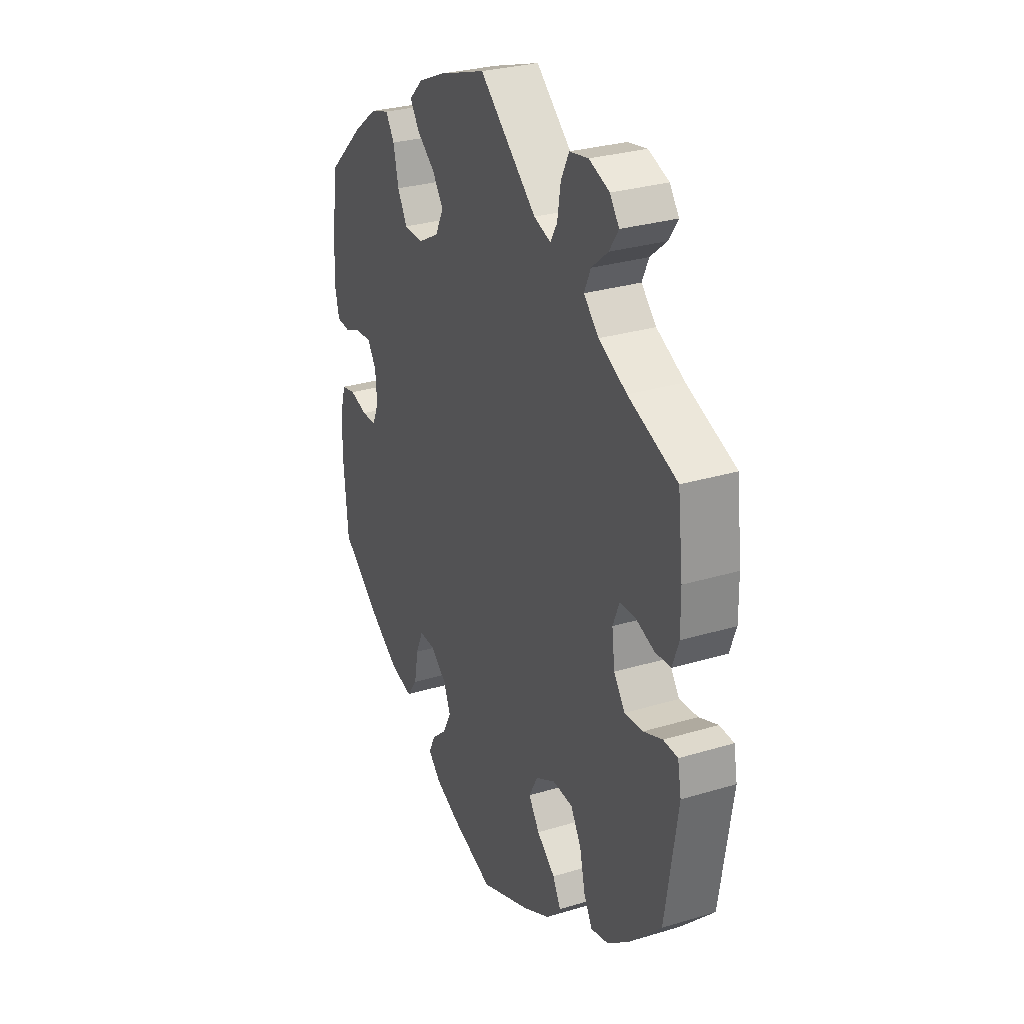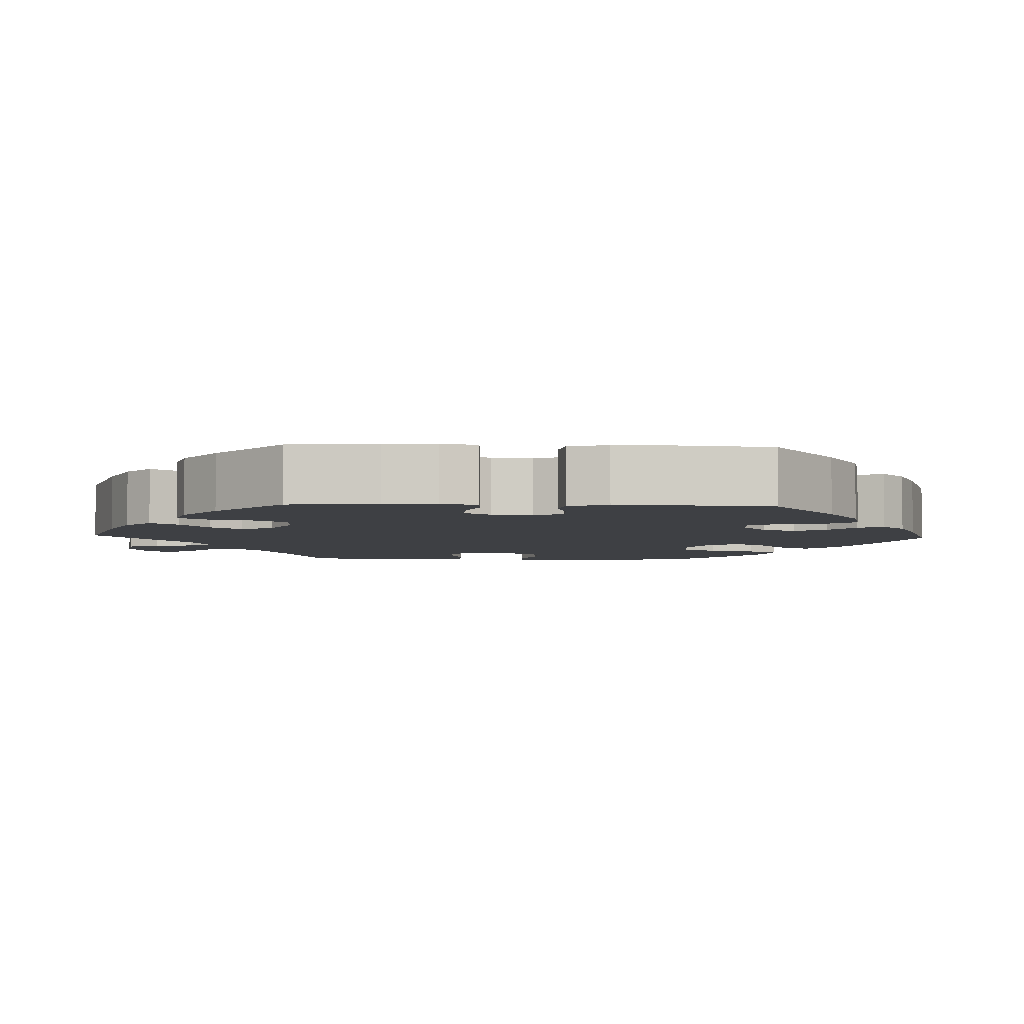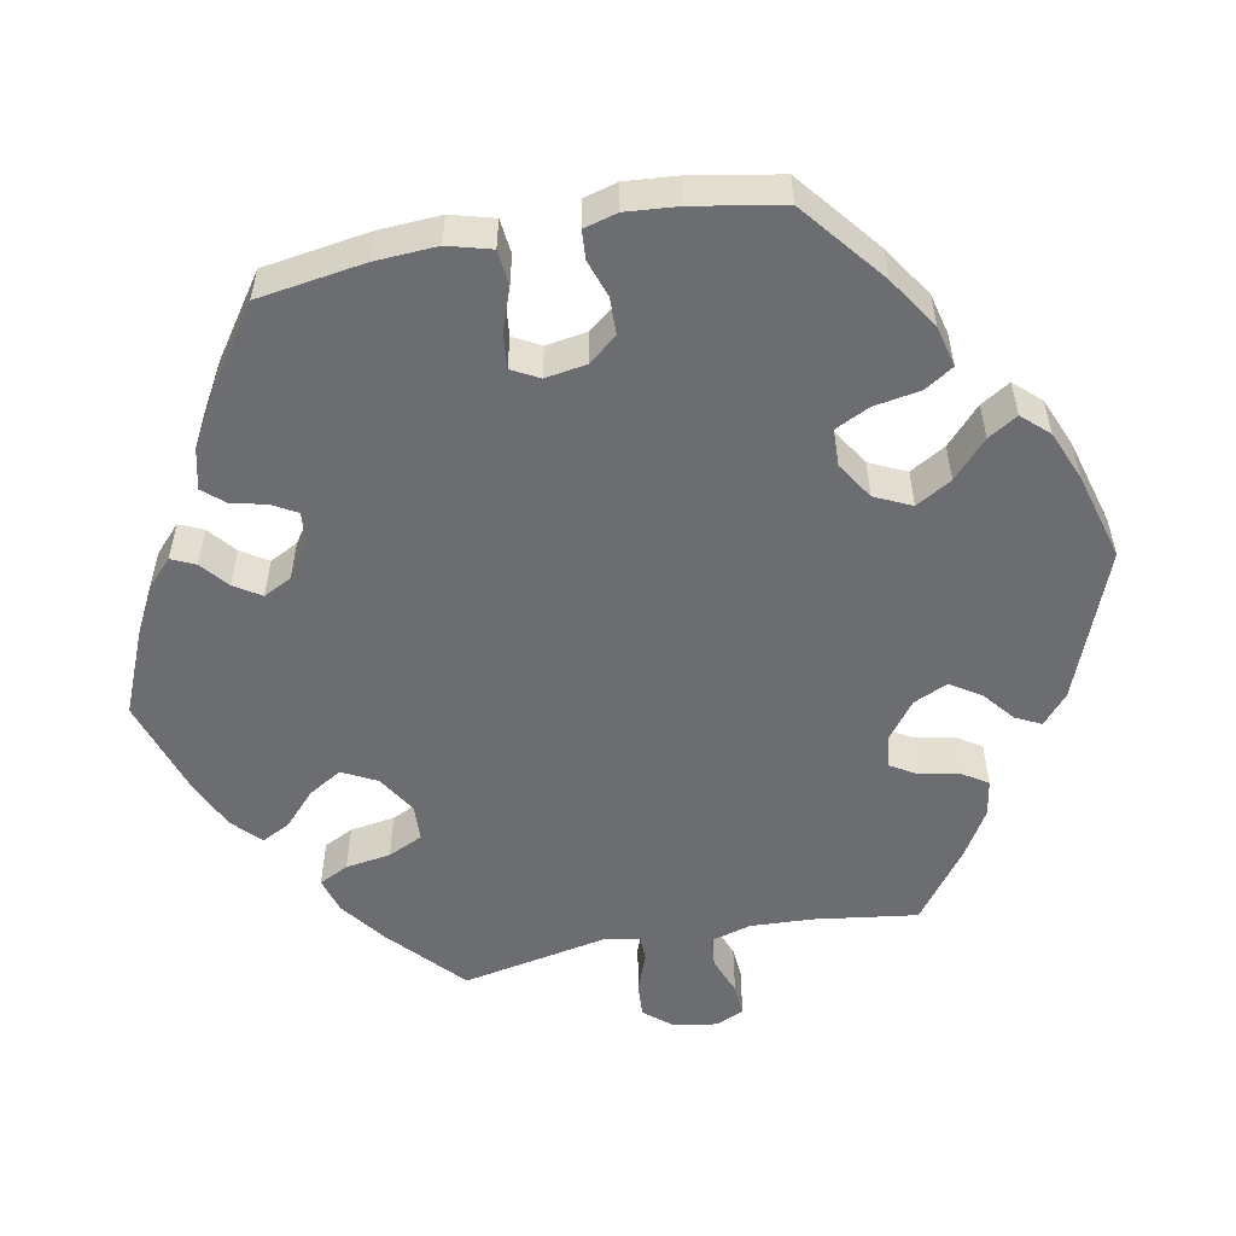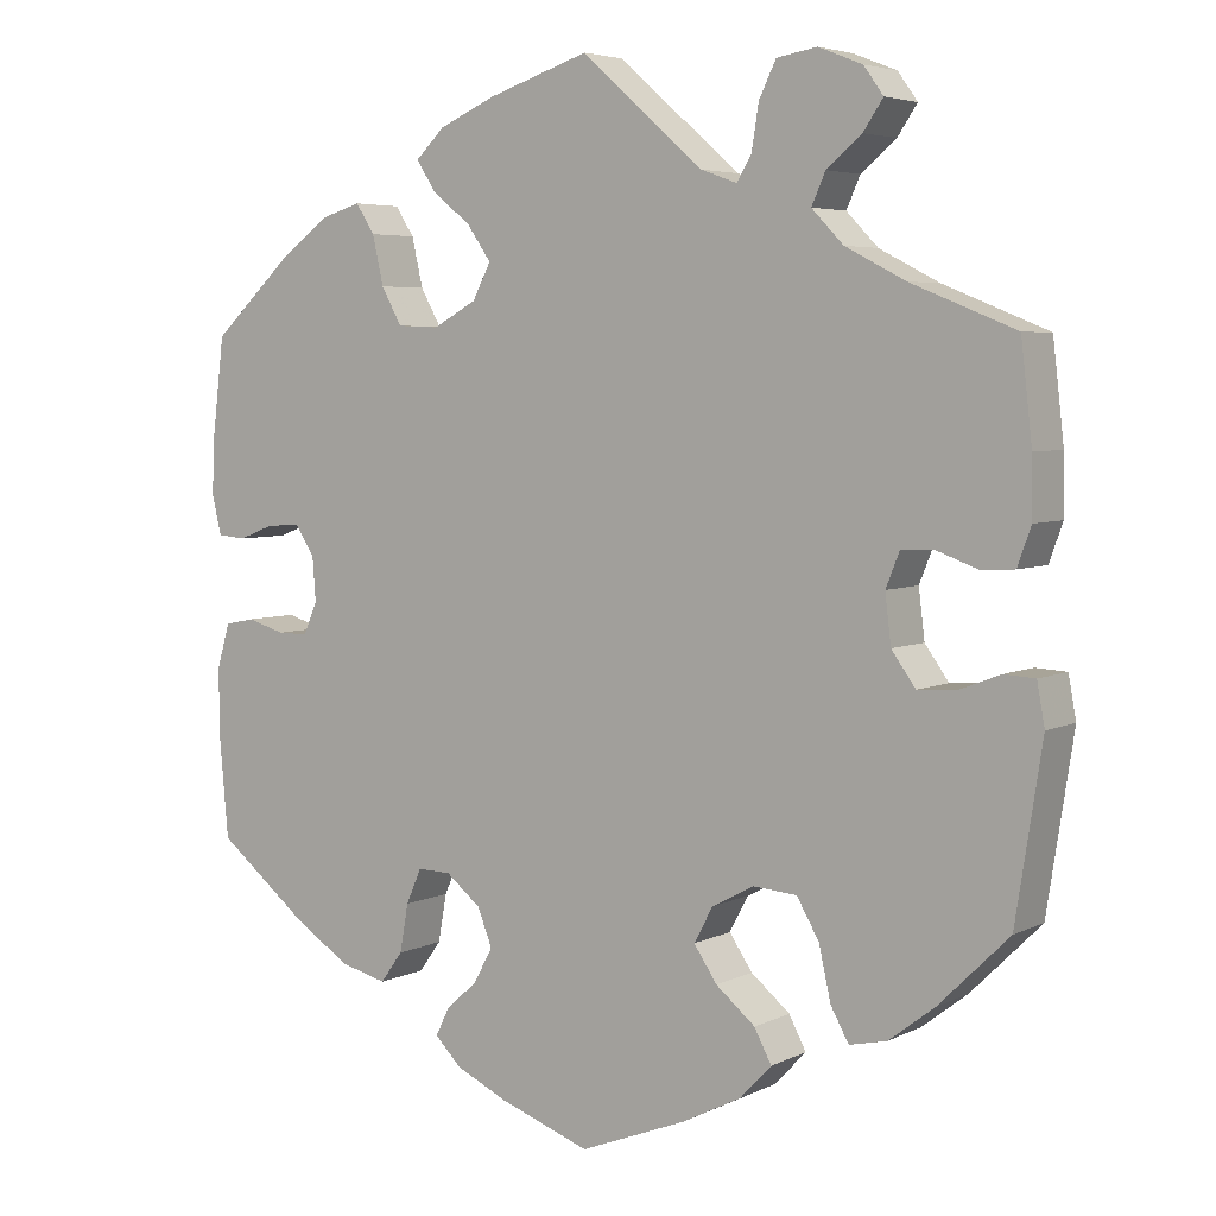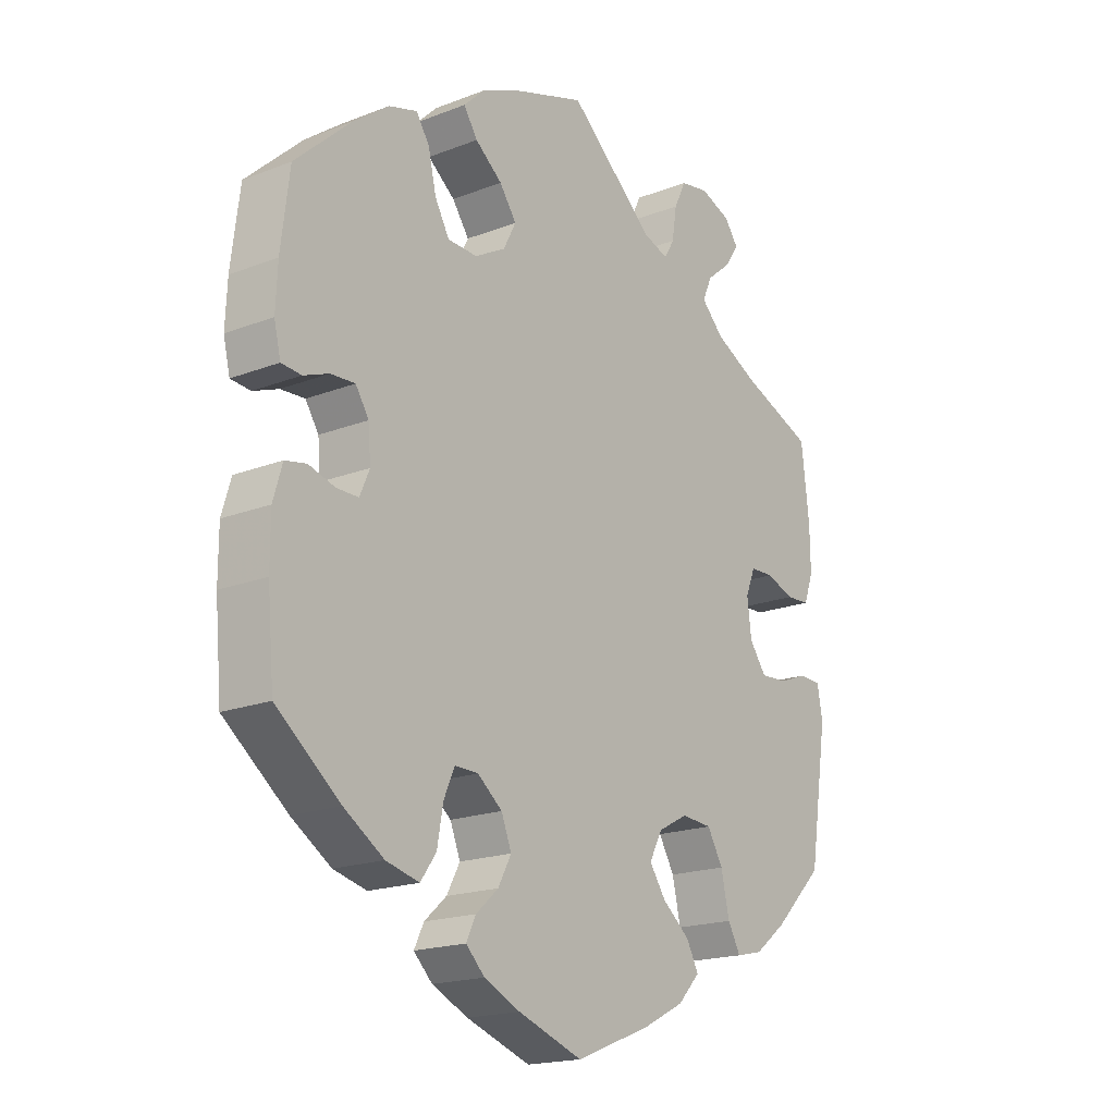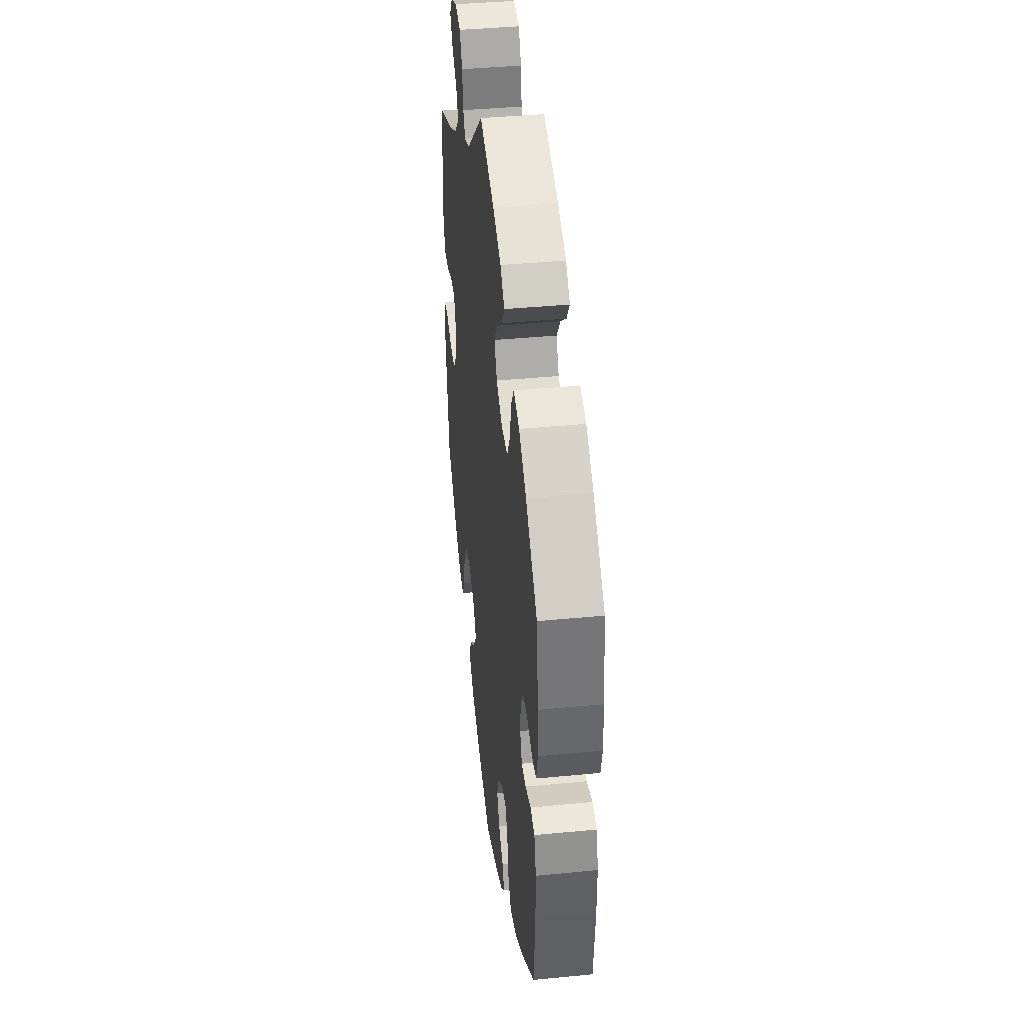
<metadata>
{"format":"obj","ext":"obj","renderer":"f3d","projection":"perspective","resolution":1024,"background":"white","views":[{"elev":28.8,"azim":-114.4,"up":"+Z"},{"elev":-4.8,"azim":87.4,"up":"+Y"},{"elev":-54.0,"azim":161.1,"up":"+Y"},{"elev":4.9,"azim":-145.9,"up":"+Z"},{"elev":-18.5,"azim":126.7,"up":"+Z"},{"elev":40.6,"azim":83.2,"up":"+Z"}]}
</metadata>
<code>
v -0.125 0.07 -0.529
v -0.194 0.07 -0.494
v -0.231 0.07 -0.455
v -0.211 0.07 -0.417
v -0.165 0.07 -0.379
v -0.138 0.07 -0.339
v -0.16 0.07 -0.298
v -0.209 0.07 -0.272
v -0.26 0.07 -0.276
v -0.286 0.07 -0.321
v -0.3 0.07 -0.383
v -0.321 0.07 -0.421
v -0.365 0.07 -0.411
v -0.418 0.07 -0.37
v -0.5 0.07 -0.289
v -0.531 0.07 -0.089
v -0.522 0.07 -0.04
v -0.486 0.07 -0.038
v -0.439 0.07 -0.056
v -0.393 0.07 -0.059
v -0.365 0.07 -0.02
v -0.358 0.07 0.037
v -0.374 0.07 0.077
v -0.413 0.07 0.078
v -0.46 0.07 0.061
v -0.499 0.07 0.063
v -0.515 0.07 0.107
v -0.514 0.07 0.175
v -0.501 0.07 0.288
v -0.379 0.07 0.337
v -0.309 0.07 0.373
v -0.272 0.07 0.411
v -0.288 0.07 0.447
v -0.329 0.07 0.481
v -0.352 0.07 0.515
v -0.329 0.07 0.547
v -0.278 0.07 0.567
v -0.231 0.07 0.559
v -0.211 0.07 0.518
v -0.203 0.07 0.467
v -0.186 0.07 0.438
v -0.144 0.07 0.453
v -0.001 0.07 0.578
v 0.118 0.07 0.539
v 0.184 0.07 0.51
v 0.218 0.07 0.477
v 0.195 0.07 0.442
v 0.15 0.07 0.406
v 0.122 0.07 0.366
v 0.143 0.07 0.325
v 0.194 0.07 0.297
v 0.243 0.07 0.299
v 0.267 0.07 0.342
v 0.28 0.07 0.399
v 0.302 0.07 0.433
v 0.349 0.07 0.419
v 0.408 0.07 0.375
v 0.501 0.07 0.289
v 0.515 0.07 0.175
v 0.518 0.07 0.108
v 0.507 0.07 0.062
v 0.474 0.07 0.059
v 0.432 0.07 0.075
v 0.392 0.07 0.077
v 0.37 0.07 0.043
v 0.366 0.07 -0.009
v 0.382 0.07 -0.046
v 0.418 0.07 -0.046
v 0.462 0.07 -0.033
v 0.497 0.07 -0.04
v 0.512 0.07 -0.091
v 0.512 0.07 -0.166
v 0.501 0.07 -0.289
v 0.395 0.07 -0.373
v 0.329 0.07 -0.416
v 0.274 0.07 -0.43
v 0.248 0.07 -0.394
v 0.238 0.07 -0.338
v 0.22 0.07 -0.297
v 0.181 0.07 -0.298
v 0.14 0.07 -0.331
v 0.123 0.07 -0.374
v 0.145 0.07 -0.415
v 0.182 0.07 -0.448
v 0.198 0.07 -0.481
v 0.167 0.07 -0.512
v 0.107 0.07 -0.54
v 0 0.07 -0.578
v -0.125 0 -0.529
v -0.194 0 -0.494
v -0.231 0 -0.455
v -0.211 0 -0.417
v -0.165 0 -0.379
v -0.138 0 -0.339
v -0.16 0 -0.298
v -0.209 0 -0.272
v -0.26 0 -0.276
v -0.286 0 -0.321
v -0.3 0 -0.383
v -0.321 0 -0.421
v -0.365 0 -0.411
v -0.418 0 -0.37
v -0.5 0 -0.289
v -0.531 0 -0.089
v -0.522 0 -0.04
v -0.486 0 -0.038
v -0.439 0 -0.056
v -0.393 0 -0.059
v -0.365 0 -0.02
v -0.358 0 0.037
v -0.374 0 0.077
v -0.413 0 0.078
v -0.46 0 0.061
v -0.499 0 0.063
v -0.515 0 0.107
v -0.514 0 0.175
v -0.501 0 0.288
v -0.379 0 0.337
v -0.309 0 0.373
v -0.272 0 0.411
v -0.288 0 0.447
v -0.329 0 0.481
v -0.352 0 0.515
v -0.329 0 0.547
v -0.278 0 0.567
v -0.231 0 0.559
v -0.211 0 0.518
v -0.203 0 0.467
v -0.186 0 0.438
v -0.144 0 0.453
v -0.001 0 0.578
v 0.118 0 0.539
v 0.184 0 0.51
v 0.218 0 0.477
v 0.195 0 0.442
v 0.15 0 0.406
v 0.122 0 0.366
v 0.143 0 0.325
v 0.194 0 0.297
v 0.243 0 0.299
v 0.267 0 0.342
v 0.28 0 0.399
v 0.302 0 0.433
v 0.349 0 0.419
v 0.408 0 0.375
v 0.501 0 0.289
v 0.515 0 0.175
v 0.518 0 0.108
v 0.507 0 0.062
v 0.474 0 0.059
v 0.432 0 0.075
v 0.392 0 0.077
v 0.37 0 0.043
v 0.366 0 -0.009
v 0.382 0 -0.046
v 0.418 0 -0.046
v 0.462 0 -0.033
v 0.497 0 -0.04
v 0.512 0 -0.091
v 0.512 0 -0.166
v 0.501 0 -0.289
v 0.395 0 -0.373
v 0.329 0 -0.416
v 0.274 0 -0.43
v 0.248 0 -0.394
v 0.238 0 -0.338
v 0.22 0 -0.297
v 0.181 0 -0.298
v 0.14 0 -0.331
v 0.123 0 -0.374
v 0.145 0 -0.415
v 0.182 0 -0.448
v 0.198 0 -0.481
v 0.167 0 -0.512
v 0.107 0 -0.54
v 0 0 -0.578
f 83 84 85 86
f 82 83 86 87
f 75 76 77 78
f 75 78 79
f 74 75 79
f 73 74 79
f 72 73 79 80
f 68 69 70 71
f 67 68 71 72
f 60 61 62 63
f 60 63 64
f 59 60 64
f 58 59 64
f 57 58 64 65
f 53 54 55 56
f 52 53 56 57
f 45 46 47 48
f 45 48 49
f 42 43 44 45
f 41 42 45 49
f 37 38 39 40
f 37 40 41
f 36 37 41
f 33 34 35 36
f 32 33 36 41
f 31 32 41 49
f 27 28 29 30
f 24 25 26 27
f 23 24 27 30
f 22 23 30 31
f 16 17 18 19
f 16 19 20
f 15 16 20
f 14 15 20 21
f 10 11 12 13
f 9 10 13 14
f 2 3 4 5
f 2 5 6
f 1 2 6
f 82 87 88 1
f 67 72 80
f 66 67 80 81
f 65 66 81
f 52 57 65 81
f 51 52 81 82
f 22 31 49 50
f 21 22 50 51
f 9 14 21 51
f 8 9 51
f 7 8 51 82
f 82 1 6
f 6 7 82
f 174 173 172 171
f 175 174 171 170
f 166 165 164 163
f 167 166 163
f 167 163 162
f 167 162 161
f 168 167 161 160
f 159 158 157 156
f 160 159 156 155
f 151 150 149 148
f 152 151 148
f 152 148 147
f 152 147 146
f 153 152 146 145
f 144 143 142 141
f 145 144 141 140
f 136 135 134 133
f 137 136 133
f 133 132 131 130
f 137 133 130 129
f 128 127 126 125
f 129 128 125
f 129 125 124
f 124 123 122 121
f 129 124 121 120
f 137 129 120 119
f 118 117 116 115
f 115 114 113 112
f 118 115 112 111
f 119 118 111 110
f 107 106 105 104
f 108 107 104
f 108 104 103
f 109 108 103 102
f 101 100 99 98
f 102 101 98 97
f 93 92 91 90
f 94 93 90
f 94 90 89
f 89 176 175 170
f 168 160 155
f 169 168 155 154
f 169 154 153
f 169 153 145 140
f 170 169 140 139
f 138 137 119 110
f 139 138 110 109
f 139 109 102 97
f 139 97 96
f 170 139 96 95
f 94 89 170
f 170 95 94
f 1 89 90 2
f 2 90 91 3
f 3 91 92 4
f 4 92 93 5
f 5 93 94 6
f 6 94 95 7
f 7 95 96 8
f 8 96 97 9
f 9 97 98 10
f 10 98 99 11
f 11 99 100 12
f 12 100 101 13
f 13 101 102 14
f 14 102 103 15
f 15 103 104 16
f 16 104 105 17
f 17 105 106 18
f 18 106 107 19
f 19 107 108 20
f 20 108 109 21
f 21 109 110 22
f 22 110 111 23
f 23 111 112 24
f 24 112 113 25
f 25 113 114 26
f 26 114 115 27
f 27 115 116 28
f 28 116 117 29
f 29 117 118 30
f 30 118 119 31
f 31 119 120 32
f 32 120 121 33
f 33 121 122 34
f 34 122 123 35
f 35 123 124 36
f 36 124 125 37
f 37 125 126 38
f 38 126 127 39
f 39 127 128 40
f 40 128 129 41
f 41 129 130 42
f 42 130 131 43
f 43 131 132 44
f 44 132 133 45
f 45 133 134 46
f 46 134 135 47
f 47 135 136 48
f 48 136 137 49
f 49 137 138 50
f 50 138 139 51
f 51 139 140 52
f 52 140 141 53
f 53 141 142 54
f 54 142 143 55
f 55 143 144 56
f 56 144 145 57
f 57 145 146 58
f 58 146 147 59
f 59 147 148 60
f 60 148 149 61
f 61 149 150 62
f 62 150 151 63
f 63 151 152 64
f 64 152 153 65
f 65 153 154 66
f 66 154 155 67
f 67 155 156 68
f 68 156 157 69
f 69 157 158 70
f 70 158 159 71
f 71 159 160 72
f 72 160 161 73
f 73 161 162 74
f 74 162 163 75
f 75 163 164 76
f 76 164 165 77
f 77 165 166 78
f 78 166 167 79
f 79 167 168 80
f 80 168 169 81
f 81 169 170 82
f 82 170 171 83
f 83 171 172 84
f 84 172 173 85
f 85 173 174 86
f 86 174 175 87
f 87 175 176 88
f 88 176 89 1

</code>
